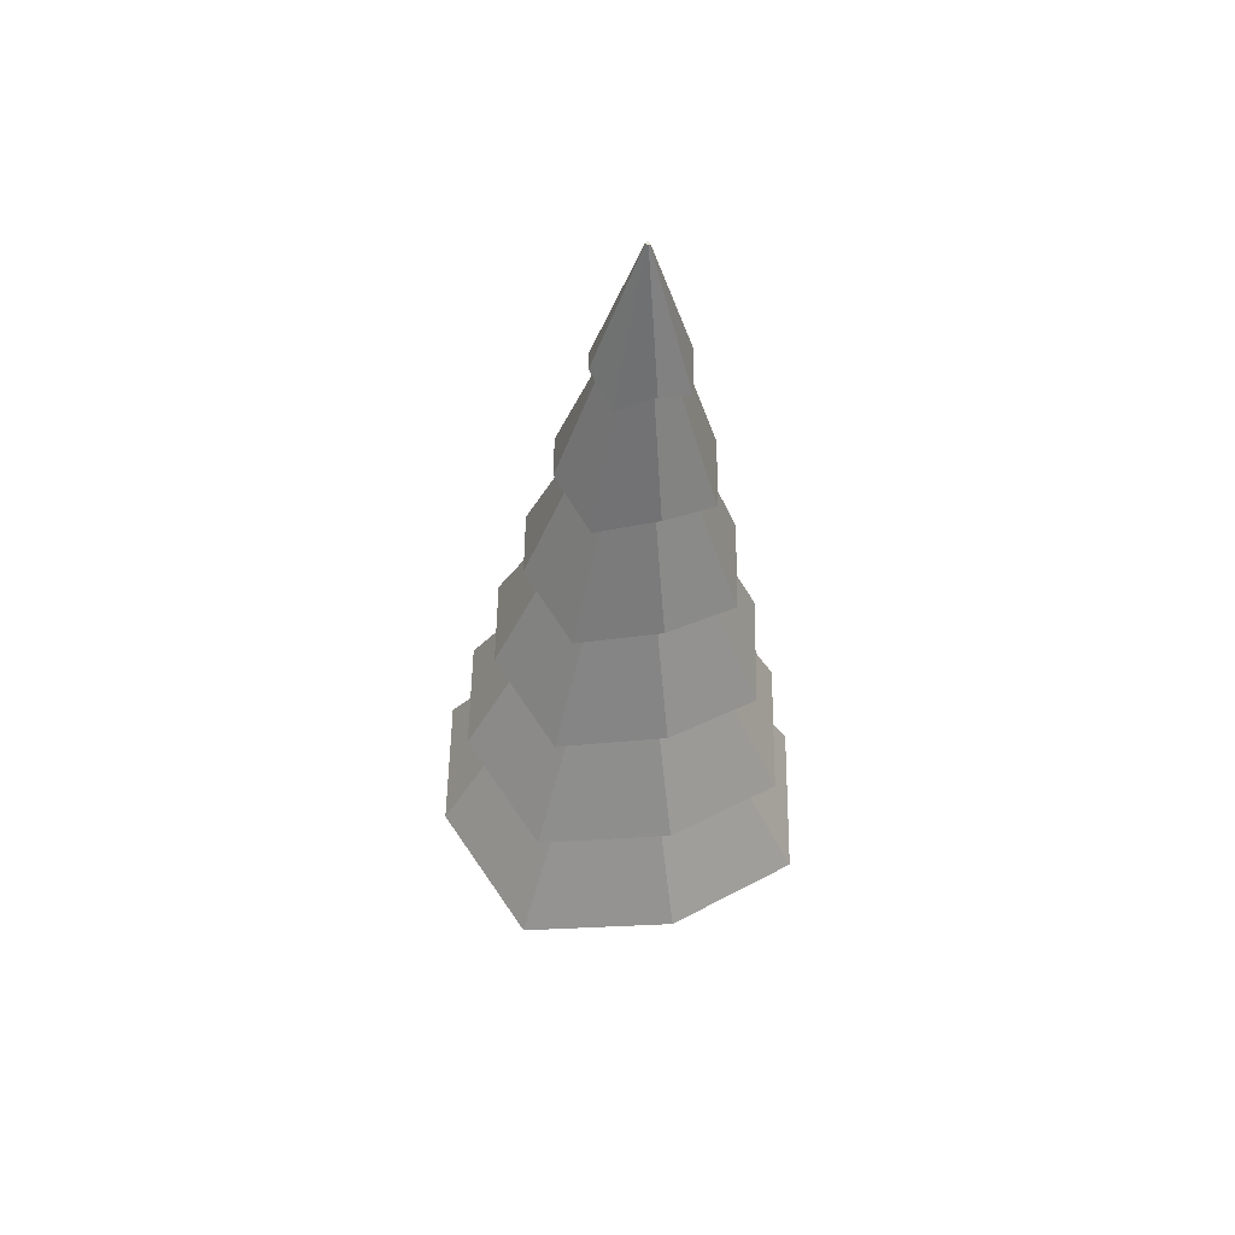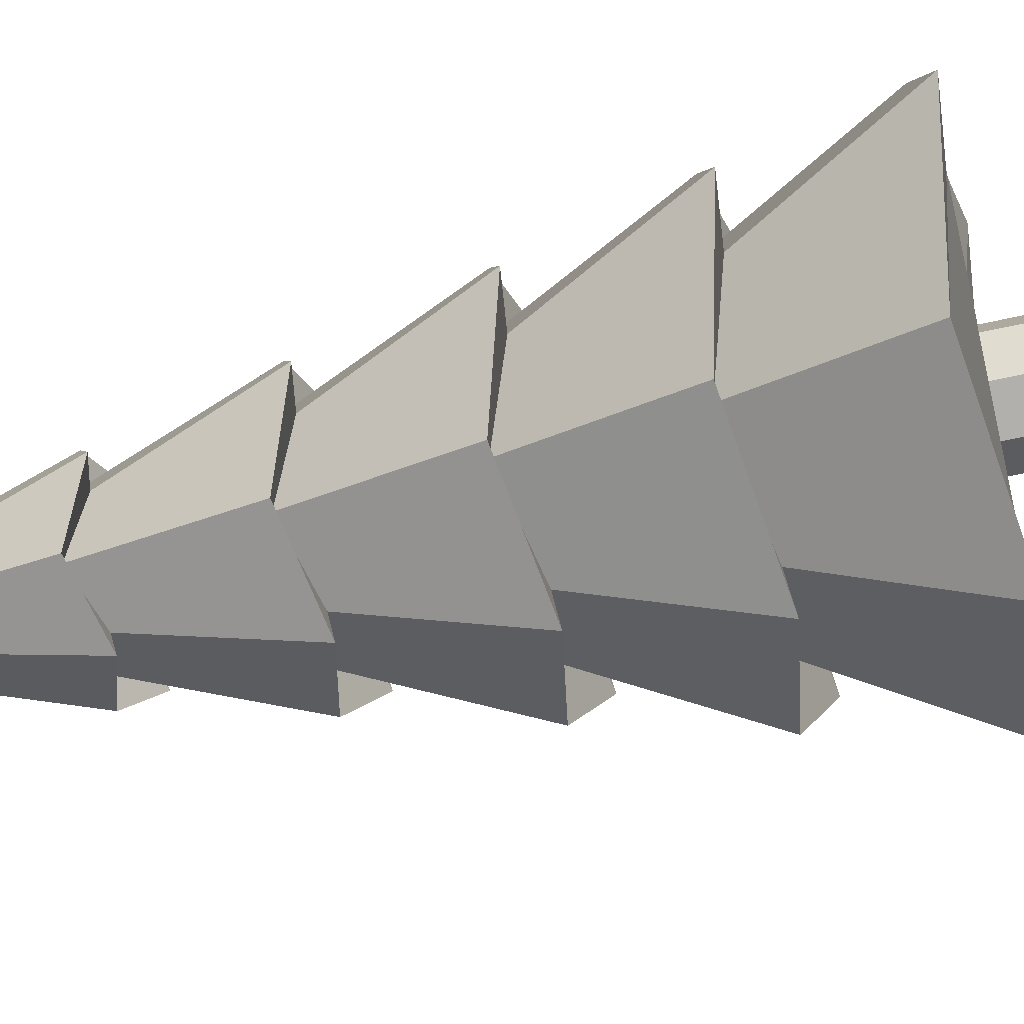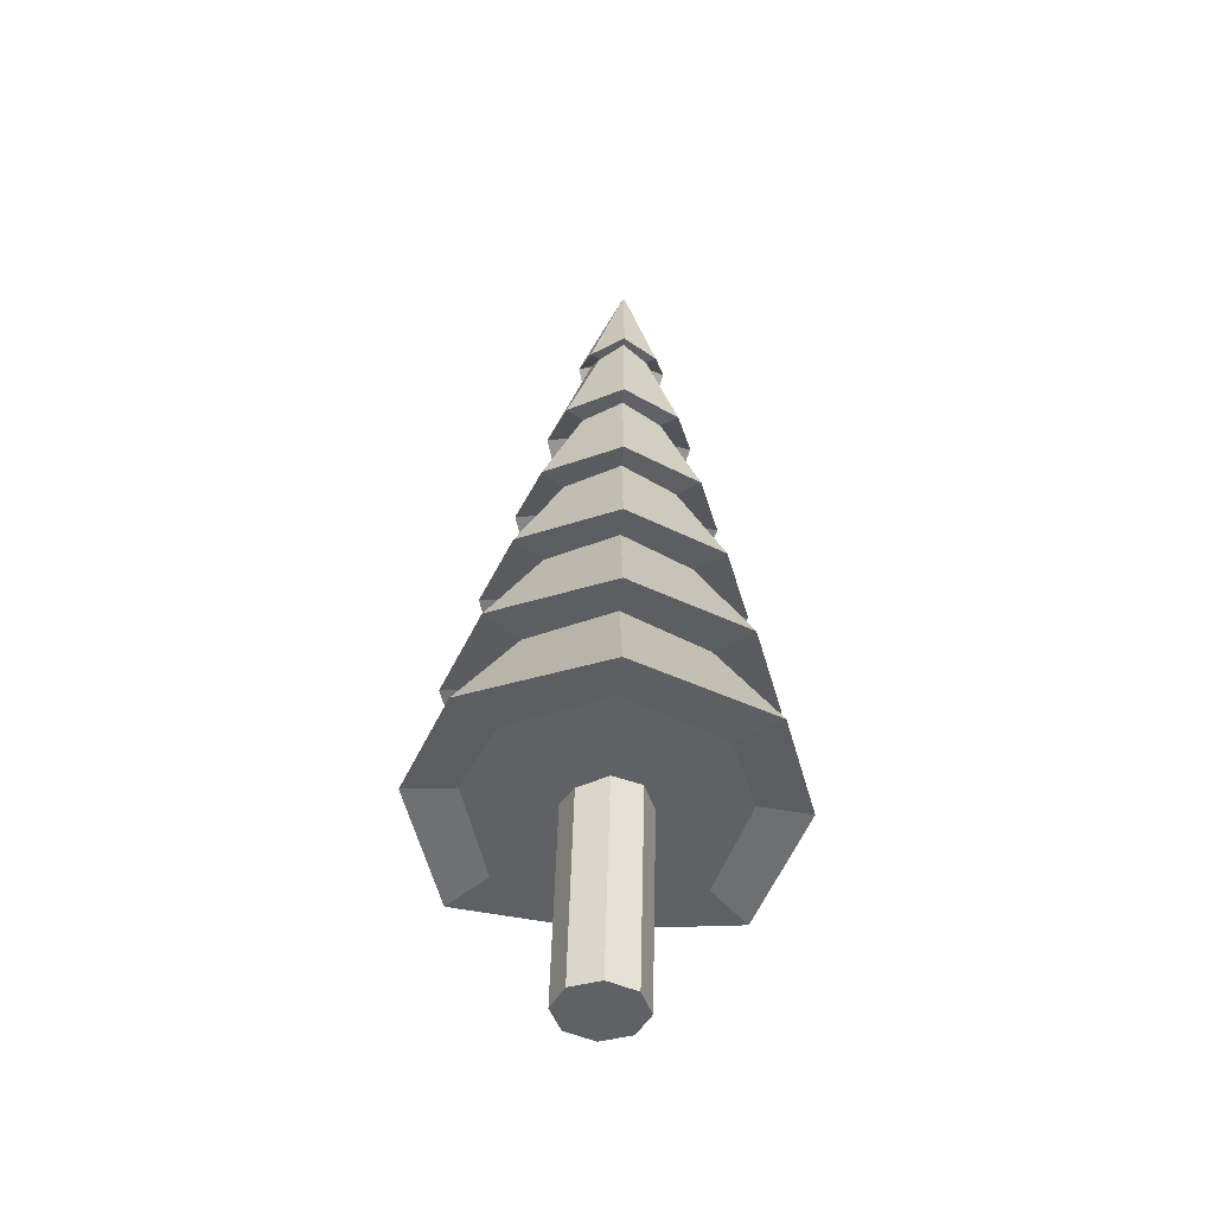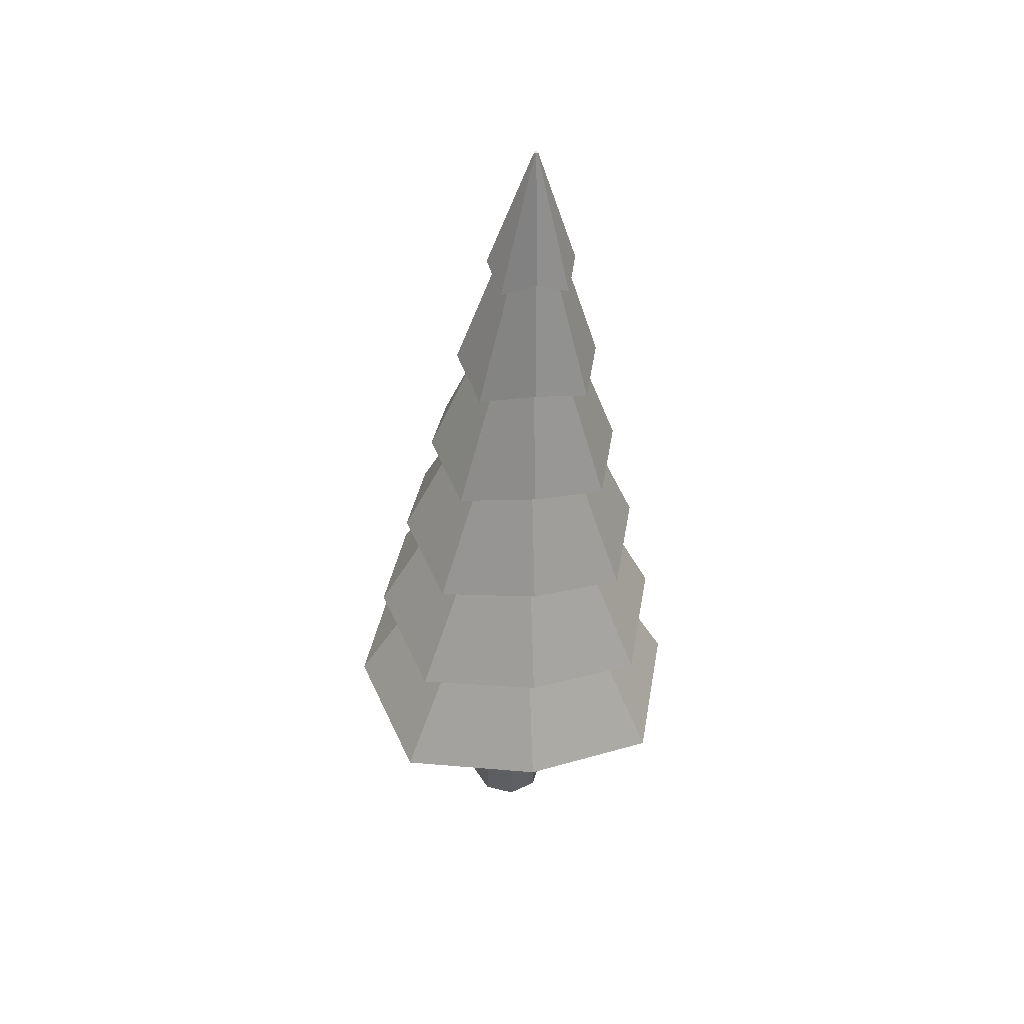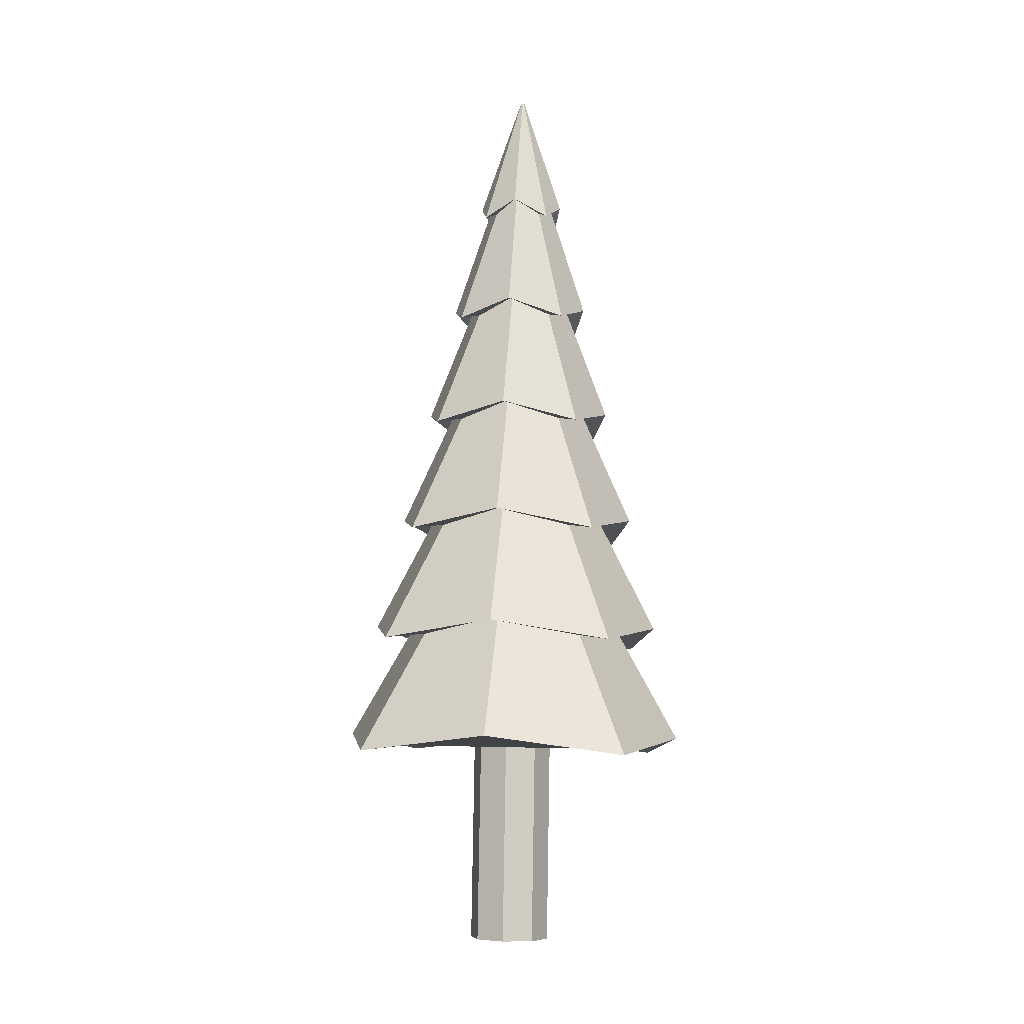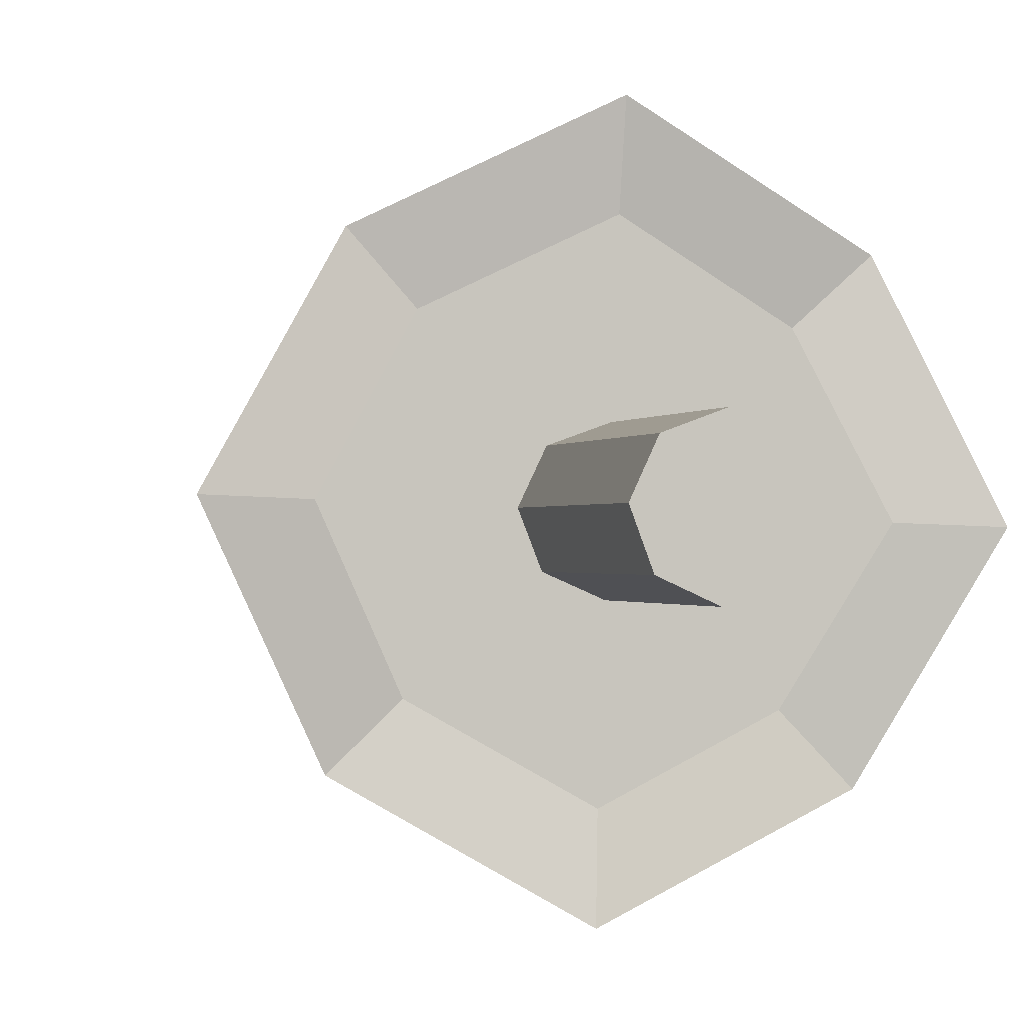
<metadata>
{"format":"obj","ext":"obj","renderer":"f3d","projection":"perspective","resolution":1024,"background":"white","views":[{"elev":50.0,"azim":-149.8,"up":"+Y"},{"elev":-55.6,"azim":-74.3,"up":"+Z"},{"elev":-47.4,"azim":-136.6,"up":"+Y"},{"elev":45.6,"azim":129.8,"up":"+Y"},{"elev":-8.8,"azim":-123.7,"up":"+Y"},{"elev":-0.1,"azim":-10.0,"up":"+Z"}]}
</metadata>
<code>
o SapinHiver.015_Cylinder.034
v 0.03457 -1.874 -0.2156
v -0.01636 -0.6118 -0.2242
v 0.1437 -0.6049 -0.1651
v 0.1946 -1.867 -0.1565
v 0.2151 -0.601 -0.01003
v 0.266 -1.863 -0.00145
v 0.1559 -0.6023 0.1502
v 0.2069 -1.864 0.1587
v 0.000978 -0.608 0.2216
v 0.05191 -1.87 0.2302
v -0.1591 -0.6149 0.1625
v -0.1081 -1.877 0.1711
v -0.2304 -0.6188 0.00744
v -0.1795 -1.881 0.01602
v -0.1713 -0.6175 -0.1527
v -0.1204 -1.879 -0.1442
v -0.1381 2.372 -0.2786
v -0.1591 3.132 -0.03698
v -0.1518 3.132 -0.03426
v 0.02983 2.472 -0.1972
v -0.1485 3.132 -0.02714
v 0.1287 2.384 -0.03166
v -0.1512 3.132 -0.01978
v 0.04292 2.475 0.1396
v -0.1583 3.132 -0.0165
v -0.1181 2.376 0.2354
v -0.1657 3.132 -0.01921
v -0.2936 2.462 0.1528
v -0.1689 3.131 -0.02634
v -0.3849 2.364 -0.01151
v -0.3067 2.459 -0.184
v -0.1662 3.131 -0.0337
v -0.03012 -0.7766 -0.7437
v 0.4628 -0.662 -0.507
v 0.7417 -0.7406 -0.02934
v 0.5007 -0.6538 0.4672
v 0.02769 -0.7642 0.7433
v -0.4727 -0.6929 0.5053
v -0.7441 -0.8002 0.02893
v -0.5106 -0.701 -0.4688
v -0.04043 -0.8091 -1.04
v -0.05137 -0.1408 -0.6356
v 0.3665 -0.02945 -0.4348
v 0.6506 -0.6858 -0.7087
v -0.06035 -0.173 -0.8975
v -0.07263 0.495 -0.5276
v 0.2702 0.6031 -0.3627
v 0.5326 -0.05403 -0.613
v -0.0797 0.4632 -0.7405
v -0.09389 1.131 -0.4196
v 0.1739 1.236 -0.2905
v 0.4055 0.5775 -0.5075
v -0.09912 1.099 -0.5852
v -0.1151 1.767 -0.3116
v 0.07756 1.868 -0.2183
v 0.2794 1.209 -0.4032
v -0.1188 1.736 -0.4376
v -0.1364 2.402 -0.2035
v -0.01874 2.501 -0.1462
v 0.1582 1.841 -0.3041
v 0.6038 -0.1103 -0.02925
v 1.039 -0.7588 -0.04075
v 0.4659 0.5201 -0.02917
v 0.8668 -0.1298 -0.03932
v 0.328 1.15 -0.02908
v 0.68 0.4986 -0.03731
v 0.1901 1.781 -0.029
v 0.4949 1.127 -0.03537
v 0.05227 2.411 -0.02891
v 0.3175 1.756 -0.03374
v 0.3986 -0.02253 0.3921
v 0.7036 -0.6744 0.654
v 0.2966 0.6088 0.3171
v 0.5781 -0.04423 0.5573
v 0.1946 1.24 0.242
v 0.4427 0.5855 0.4514
v 0.09255 1.871 0.167
v 0.3086 1.215 0.3466
v -0.009484 2.503 0.09198
v 0.1796 1.845 0.2467
v -0.002298 -0.1303 0.6266
v 0.04043 -0.7917 1.04
v -0.03229 0.5037 0.5099
v 0.0091 -0.1581 0.8888
v -0.06228 1.138 0.3933
v -0.02279 0.4754 0.7232
v -0.09228 1.772 0.2766
v -0.05462 1.109 0.5593
v -0.1223 2.405 0.16
v -0.08615 1.743 0.4031
v -0.4277 -0.05566 0.4245
v -0.6581 -0.729 0.7074
v -0.3826 0.5815 0.3437
v -0.5913 -0.09112 0.6031
v -0.3375 1.219 0.2629
v -0.5155 0.5471 0.489
v -0.2925 1.856 0.1821
v -0.4407 1.185 0.376
v -0.2474 2.493 0.1013
v -0.3707 1.823 0.2683
v -0.6575 -0.1608 0.02021
v -1.039 -0.8421 0.04075
v -0.5708 0.4785 0.01149
v -0.9181 -0.2013 0.03068
v -0.4842 1.118 0.002771
v -0.7825 0.44 0.02004
v -0.3976 1.757 -0.005948
v -0.6487 1.081 0.009473
v -0.3109 2.397 -0.01467
v -0.5225 1.722 -0.000796
v -0.7111 -0.7404 -0.6553
v -0.4598 -0.06258 -0.4024
v -0.6368 -0.1009 -0.5672
v -0.409 0.5758 -0.336
v -0.5527 0.5391 -0.47
v -0.3583 1.214 -0.2696
v -0.4698 1.179 -0.3738
v -0.3075 1.853 -0.2032
v -0.3921 1.819 -0.2825
v -0.2567 2.491 -0.1368
f 1 2 3 4
f 4 3 5 6
f 6 5 7 8
f 8 7 9 10
f 10 9 11 12
f 12 11 13 14
f 3 2 15 13 11 9 7 5
f 16 15 2 1
f 14 13 15 16
f 1 4 6 8 10 12 14 16
f 17 18 19 20
f 20 19 21 22
f 22 21 23 24
f 24 23 25 26
f 26 25 27 28
f 28 27 29 30
f 31 32 18 17
f 30 29 32 31
f 33 34 35 36 37 38 39 40
f 19 18 32 29 27 25 23 21
f 41 42 43 44
f 45 46 47 48
f 49 50 51 52
f 53 54 55 56
f 57 58 59 60
f 44 43 61 62
f 48 47 63 64
f 52 51 65 66
f 56 55 67 68
f 60 59 69 70
f 62 61 71 72
f 64 63 73 74
f 66 65 75 76
f 68 67 77 78
f 70 69 79 80
f 72 71 81 82
f 74 73 83 84
f 76 75 85 86
f 78 77 87 88
f 80 79 89 90
f 82 81 91 92
f 84 83 93 94
f 86 85 95 96
f 88 87 97 98
f 90 89 99 100
f 92 91 101 102
f 94 93 103 104
f 96 95 105 106
f 98 97 107 108
f 100 99 109 110
f 111 112 42 41
f 113 114 46 45
f 115 116 50 49
f 117 118 54 53
f 119 120 58 57
f 102 101 112 111
f 104 103 114 113
f 106 105 116 115
f 108 107 118 117
f 110 109 120 119
f 58 17 20 59
f 59 20 22 69
f 69 22 24 79
f 79 24 26 89
f 89 26 28 99
f 99 28 30 109
f 120 31 17 58
f 109 30 31 120
f 54 57 60 55
f 55 60 70 67
f 67 70 80 77
f 77 80 90 87
f 87 90 100 97
f 97 100 110 107
f 118 119 57 54
f 107 110 119 118
f 50 53 56 51
f 51 56 68 65
f 65 68 78 75
f 75 78 88 85
f 85 88 98 95
f 95 98 108 105
f 116 117 53 50
f 105 108 117 116
f 46 49 52 47
f 47 52 66 63
f 63 66 76 73
f 73 76 86 83
f 83 86 96 93
f 93 96 106 103
f 114 115 49 46
f 103 106 115 114
f 42 45 48 43
f 43 48 64 61
f 61 64 74 71
f 71 74 84 81
f 81 84 94 91
f 91 94 104 101
f 112 113 45 42
f 101 104 113 112
f 33 41 44 34
f 34 44 62 35
f 35 62 72 36
f 36 72 82 37
f 37 82 92 38
f 38 92 102 39
f 40 111 41 33
f 39 102 111 40

</code>
